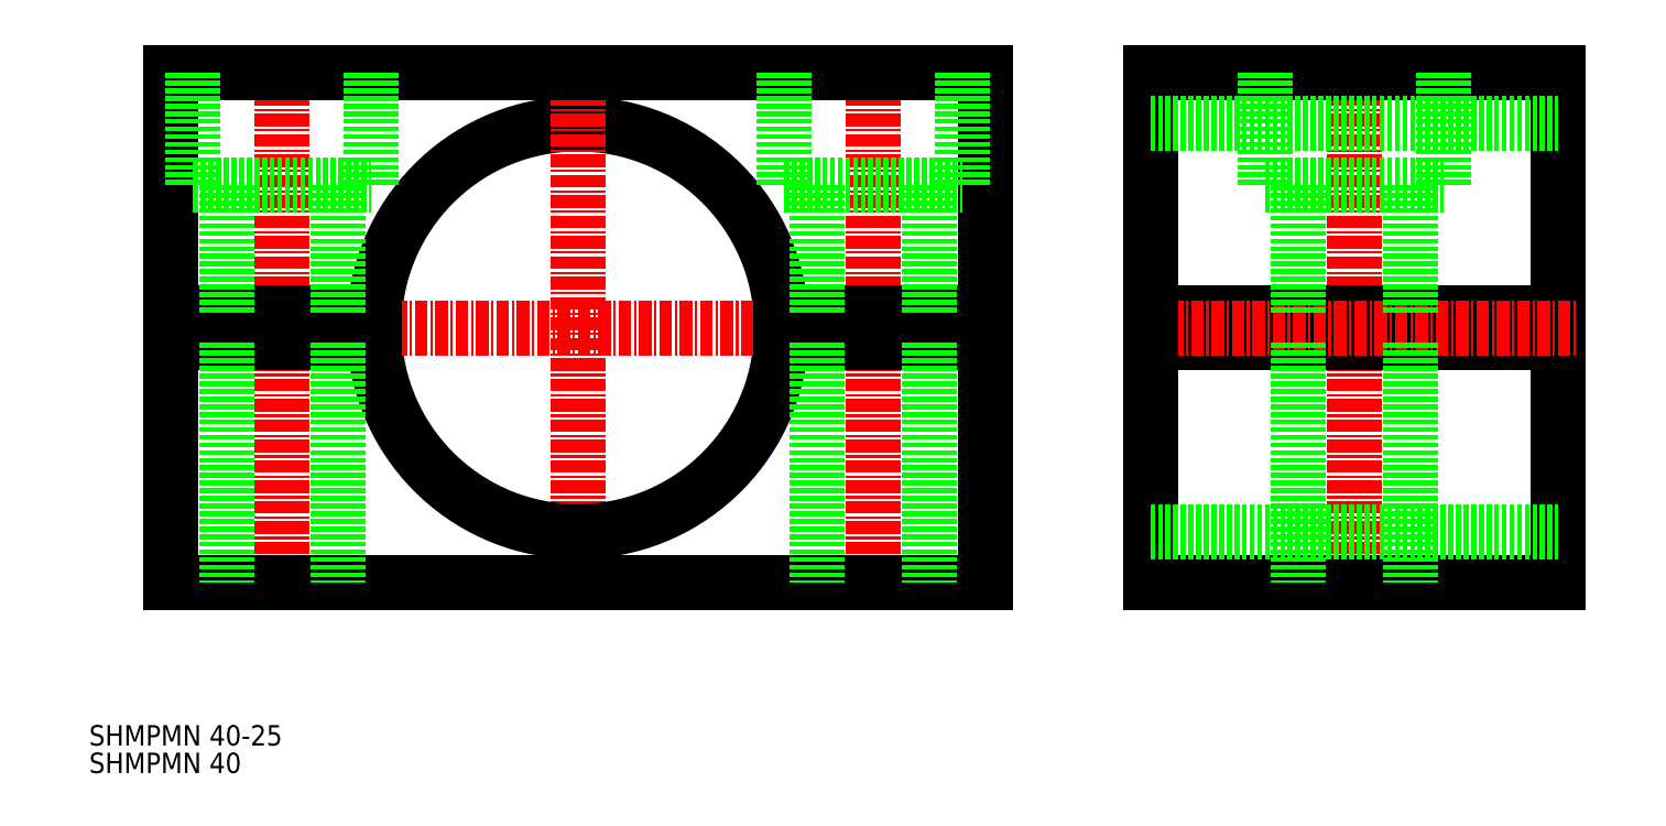
<metadata>
{"format":"dxf","ext":"dxf","renderer":"ezdxf+matplotlib","layout":"modelspace","background":"white","min_lineweight":24,"dpi":150}
</metadata>
<code>
0
SECTION
2
ENTITIES
0
TEXT
8
0
10
1450
20
61.09
30
0
40
2
1
SHMPMN 40-25
0
TEXT
8
0
10
1450
20
58.39
30
0
40
2
1
SHMPMN 40
0
ARC
8
0
10
1497
20
102.1
30
0
40
20
50
4.301
51
175.7
0
LINE
8
CENTER
10
1497
20
129.1
30
0
11
1497
21
75.09
31
0
0
ARC
8
0
10
1497
20
102.1
30
0
40
20
50
184.3
51
355.7
0
LINE
8
CENTER
10
1455
20
102.1
30
0
11
1539
21
102.1
31
0
0
LINE
8
CENTER
10
1526
20
129.1
30
0
11
1526
21
75.09
31
0
0
LINE
8
CENTER
10
1468
20
129.1
30
0
11
1468
21
75.09
31
0
0
LINE
8
0
10
1478
20
103.6
30
0
11
1457
21
103.6
31
0
0
LINE
8
0
10
1457
20
103.6
30
0
11
1457
21
127.1
31
0
0
LINE
8
0
10
1457
20
127.1
30
0
11
1537
21
127.1
31
0
0
LINE
8
0
10
1537
20
127.1
30
0
11
1537
21
103.6
31
0
0
LINE
8
0
10
1537
20
103.6
30
0
11
1517
21
103.6
31
0
0
LINE
8
0
10
1478
20
100.6
30
0
11
1457
21
100.6
31
0
0
LINE
8
0
10
1457
20
100.6
30
0
11
1457
21
77.09
31
0
0
LINE
8
0
10
1457
20
77.09
30
0
11
1537
21
77.09
31
0
0
LINE
8
0
10
1537
20
77.09
30
0
11
1537
21
100.6
31
0
0
LINE
8
0
10
1537
20
100.6
30
0
11
1517
21
100.6
31
0
0
LINE
8
0
10
1594
20
127.1
30
0
11
1594
21
103.6
31
0
0
LINE
8
CENTER
10
1574
20
129.1
30
0
11
1574
21
75.09
31
0
0
LINE
8
0
10
1554
20
127.1
30
0
11
1594
21
127.1
31
0
0
LINE
8
0
10
1594
20
77.09
30
0
11
1594
21
100.6
31
0
0
LINE
8
0
10
1594
20
103.6
30
0
11
1554
21
103.6
31
0
0
LINE
8
0
10
1594
20
100.6
30
0
11
1554
21
100.6
31
0
0
LINE
8
CENTER
10
1552
20
102.1
30
0
11
1596
21
102.1
31
0
0
LINE
8
0
10
1594
20
77.09
30
0
11
1554
21
77.09
31
0
0
LINE
8
0
10
1554
20
127.1
30
0
11
1554
21
103.6
31
0
0
LINE
8
0
10
1554
20
100.6
30
0
11
1554
21
77.09
31
0
0
LINE
8
0
10
1554
20
122.1
30
0
11
1594
21
122.1
31
0
0
LINE
8
0
10
1554
20
82.09
30
0
11
1594
21
82.09
31
0
0
LINE
8
0
10
1565
20
116.1
30
0
11
1582
21
116.1
31
0
0
LINE
8
0
10
1582
20
116.1
30
0
11
1582
21
127.1
31
0
0
LINE
8
0
10
1565
20
127.1
30
0
11
1565
21
116.1
31
0
0
LINE
8
0
10
1568
20
116.1
30
0
11
1568
21
103.6
31
0
0
LINE
8
0
10
1579
20
116.1
30
0
11
1579
21
103.6
31
0
0
LINE
8
0
10
1579
20
100.6
30
0
11
1579
21
77.09
31
0
0
LINE
8
0
10
1568
20
100.6
30
0
11
1568
21
77.09
31
0
0
LINE
8
0
10
1518
20
116.1
30
0
11
1535
21
116.1
31
0
0
LINE
8
0
10
1535
20
116.1
30
0
11
1535
21
127.1
31
0
0
LINE
8
0
10
1518
20
127.1
30
0
11
1518
21
116.1
31
0
0
LINE
8
0
10
1521
20
116.1
30
0
11
1521
21
103.6
31
0
0
LINE
8
0
10
1532
20
116.1
30
0
11
1532
21
103.6
31
0
0
LINE
8
0
10
1532
20
100.6
30
0
11
1532
21
77.09
31
0
0
LINE
8
0
10
1521
20
100.6
30
0
11
1521
21
77.09
31
0
0
LINE
8
0
10
1460
20
116.1
30
0
11
1477
21
116.1
31
0
0
LINE
8
0
10
1477
20
116.1
30
0
11
1477
21
127.1
31
0
0
LINE
8
0
10
1460
20
127.1
30
0
11
1460
21
116.1
31
0
0
LINE
8
0
10
1463
20
116.1
30
0
11
1463
21
103.6
31
0
0
LINE
8
0
10
1474
20
116.1
30
0
11
1474
21
103.6
31
0
0
LINE
8
0
10
1474
20
100.6
30
0
11
1474
21
77.09
31
0
0
LINE
8
0
10
1463
20
100.6
30
0
11
1463
21
77.09
31
0
0
ENDSEC
0
EOF

</code>
